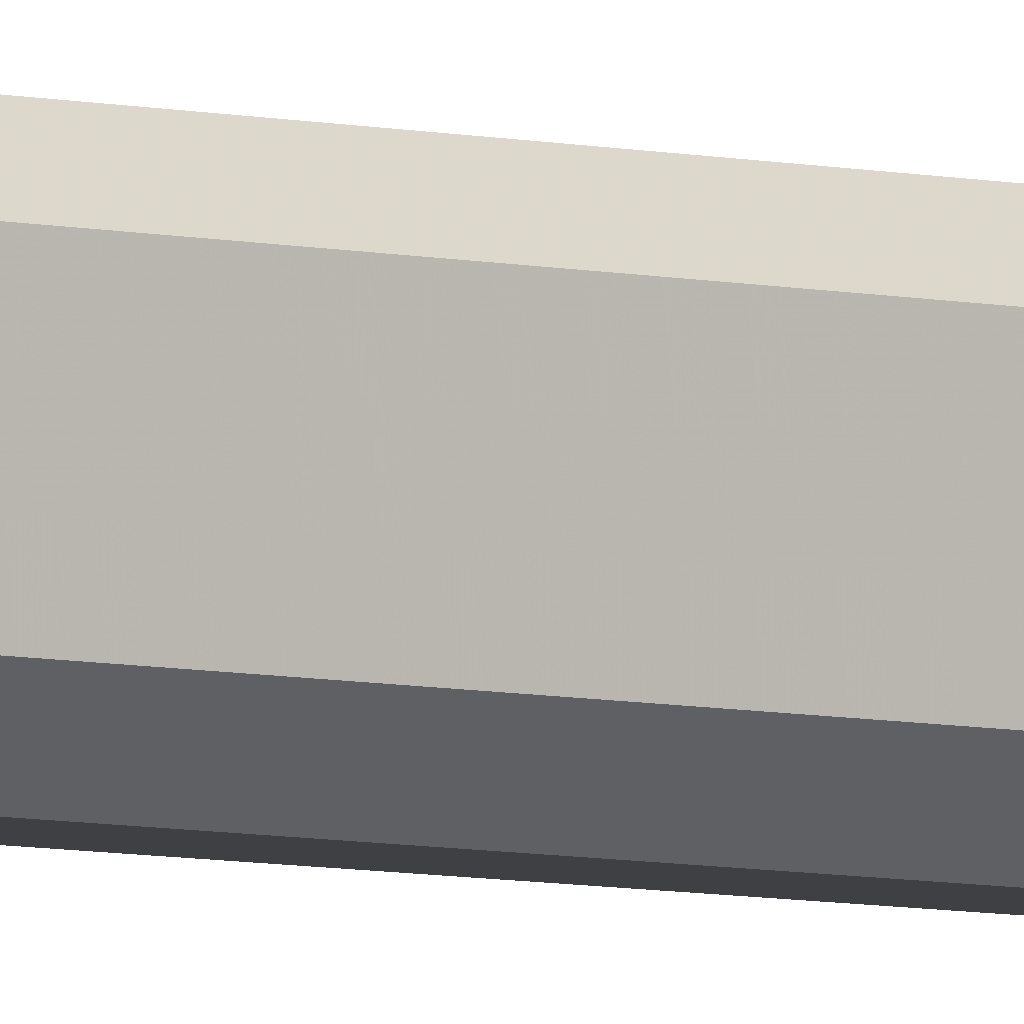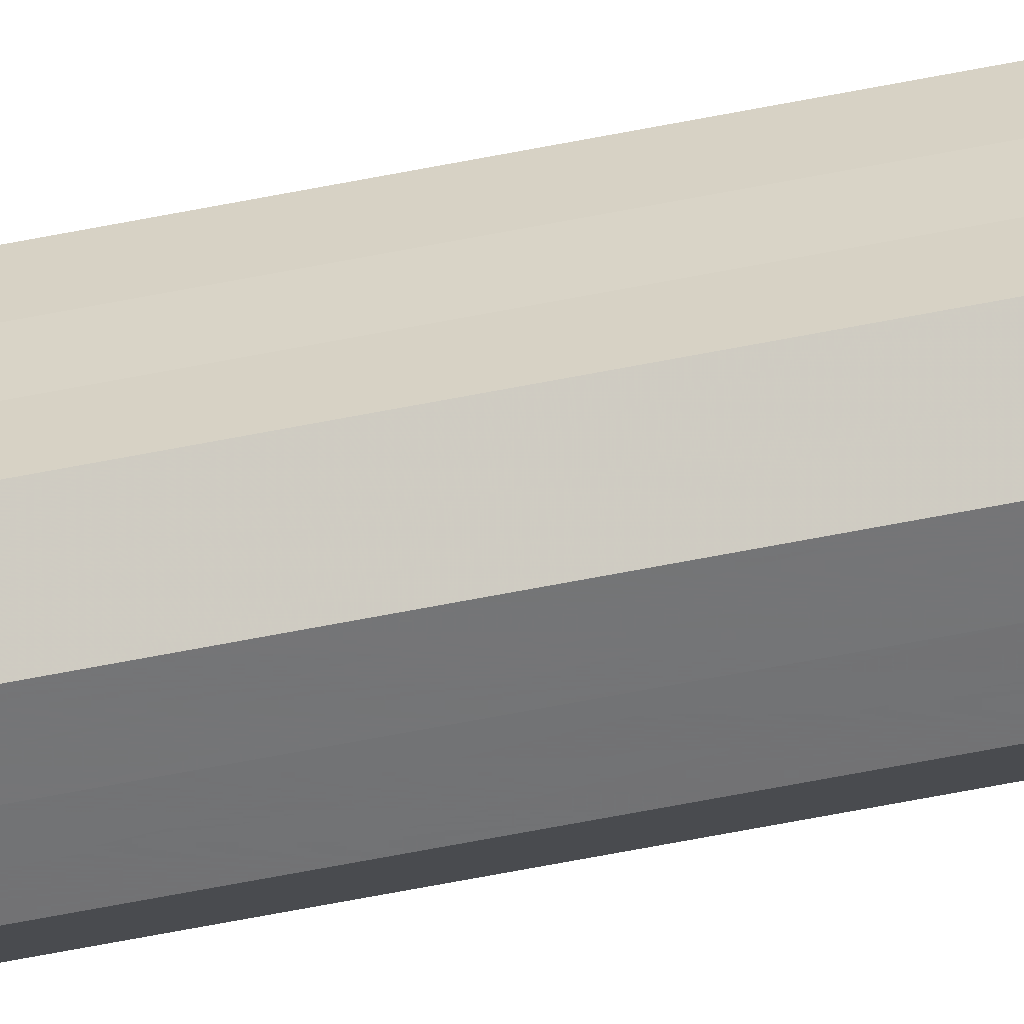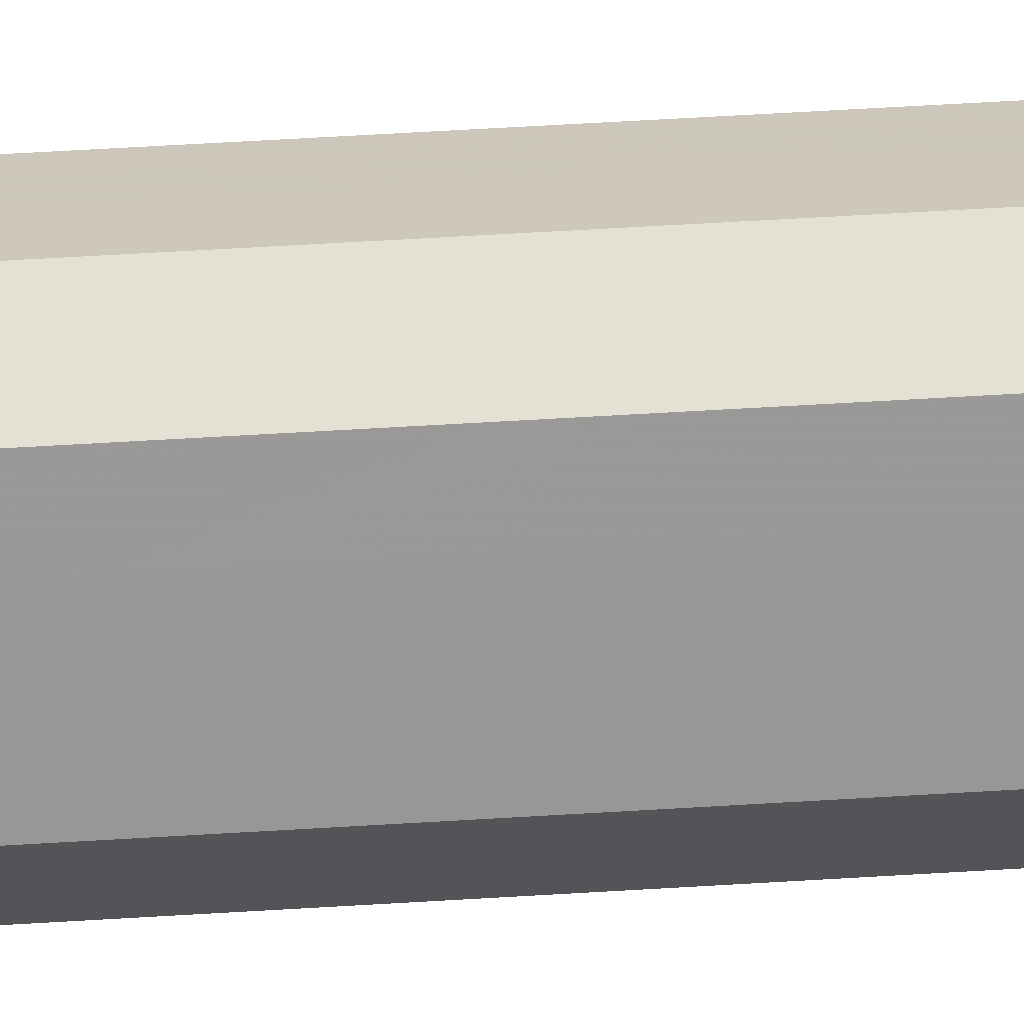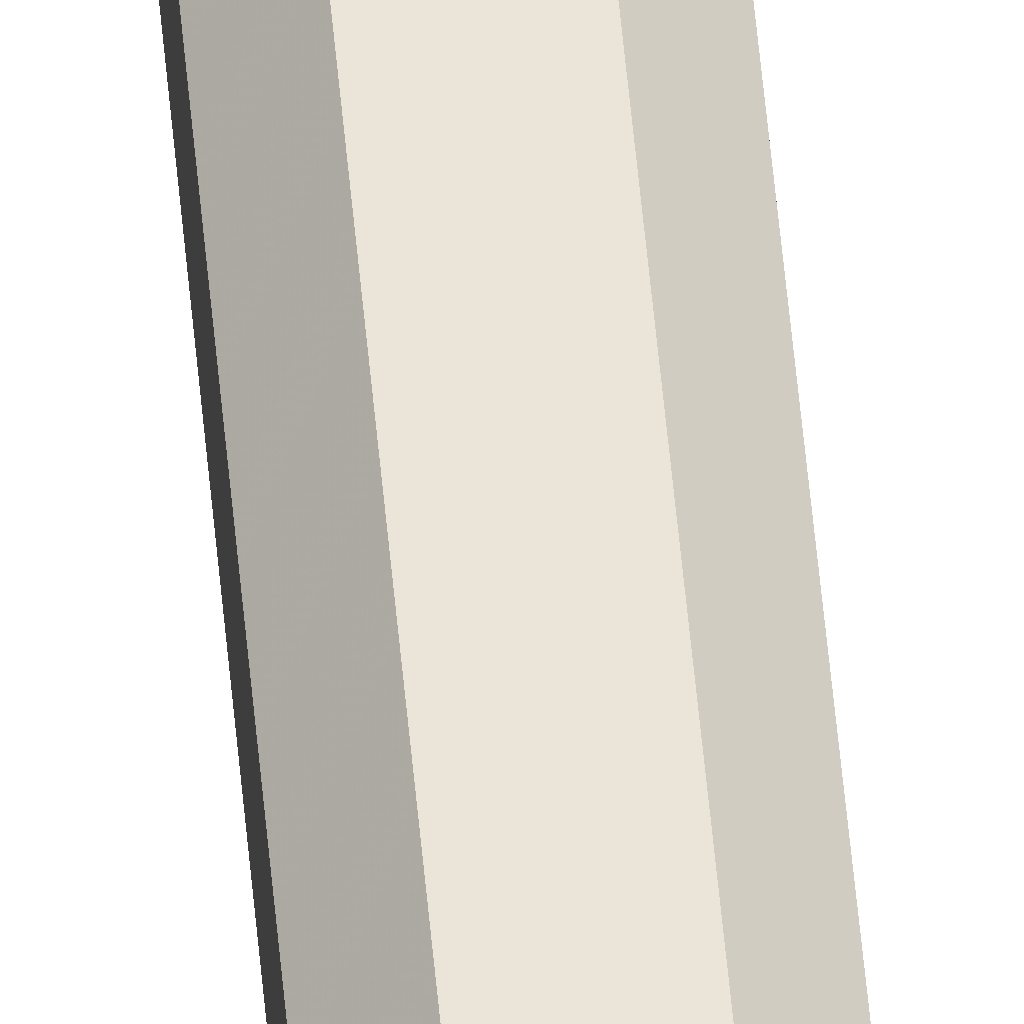
<metadata>
{"format":"obj","ext":"obj","renderer":"f3d","projection":"perspective","resolution":1024,"background":"white","views":[{"elev":-4.8,"azim":-132.9,"up":"+Y"},{"elev":-55.9,"azim":102.2,"up":"+Y"},{"elev":21.8,"azim":-98.3,"up":"+Y"},{"elev":59.3,"azim":-5.4,"up":"+Y"}]}
</metadata>
<code>
o 10801
v 2168 1870 12.46
v 2168 1870 12.46
v 2168 1870 13.83
v 2168 1870 12.46
v 2168 1870 13.83
v 2168 1870 12.46
v 2168 1870 13.83
v 2168 1870 12.46
v 2168 1870 13.83
v 2168 1870 12.46
v 2168 1870 13.83
v 2168 1870 12.46
v 2168 1870 13.83
v 2168 1870 12.46
v 2168 1870 13.83
v 2168 1870 12.46
v 2168 1870 13.83
v 2168 1870 12.46
v 2168 1870 13.83
v 2168 1870 12.46
v 2168 1870 13.83
v 2168 1870 12.46
v 2168 1870 13.83
v 2168 1870 12.46
v 2168 1870 13.83
v 2168 1870 12.46
v 2168 1870 13.83
v 2168 1870 13.83
v 2168 1870 13.83
v 2168 1870 12.46
v 2168 1870 13.83
v 2168 1870 12.46
v 2168 1870 13.83
v 2168 1870 13.83
v 2168 1870 12.46
v 2168 1870 13.83
v 2168 1870 12.46
v 2168 1870 12.46
v 2168 1870 13.83
v 2168 1870 13.83
v 2168 1870 12.46
v 2168 1870 13.83
v 2168 1870 12.46
v 2168 1870 12.46
v 2168 1870 13.83
v 2168 1870 13.83
v 2168 1870 12.46
v 2168 1870 13.83
v 2168 1870 12.46
v 2168 1870 12.46
v 2168 1870 13.83
v 2168 1870 13.83
v 2168 1870 12.46
v 2168 1870 13.83
v 2168 1870 12.46
v 2168 1870 12.46
v 2168 1870 12.46
v 2168 1870 12.46
v 2168 1870 12.46
v 2168 1870 12.46
v 2168 1870 12.46
v 2168 1870 12.46
v 2168 1870 12.46
v 2168 1870 12.46
v 2168 1870 12.46
v 2168 1870 12.46
v 2168 1870 12.46
v 2168 1870 12.46
v 2168 1870 12.46
v 2168 1870 12.46
v 2168 1870 12.46
v 2168 1870 13.83
v 2168 1870 13.83
v 2168 1870 13.83
v 2168 1870 13.83
v 2168 1870 13.83
v 2168 1870 13.83
v 2168 1870 13.83
v 2168 1870 13.83
v 2168 1870 13.83
v 2168 1870 13.83
v 2168 1870 13.83
v 2168 1870 13.83
v 2168 1870 13.83
v 2168 1870 13.83
v 2168 1870 13.83
f 1 2 3
f 2 4 5
f 6 1 7
f 4 8 9
f 10 6 11
f 8 12 13
f 14 10 15
f 12 16 17
f 18 14 19
f 16 20 21
f 22 18 23
f 20 24 25
f 26 22 27
f 24 26 28
f 29 30 31
f 31 32 33
f 34 35 29
f 36 37 34
f 33 38 39
f 40 41 36
f 42 43 40
f 39 44 45
f 46 47 42
f 48 49 46
f 45 50 51
f 52 53 48
f 54 55 52
f 51 56 54
f 57 58 59
f 57 60 58
f 57 59 61
f 57 62 60
f 57 61 63
f 57 64 62
f 57 63 65
f 57 66 64
f 57 65 67
f 57 68 66
f 57 67 69
f 57 70 68
f 57 69 71
f 57 71 70
f 72 73 74
f 72 75 73
f 72 74 76
f 72 77 75
f 72 76 78
f 72 79 77
f 72 78 80
f 72 81 79
f 72 80 82
f 72 83 81
f 72 82 84
f 72 85 83
f 72 84 86
f 72 86 85

</code>
